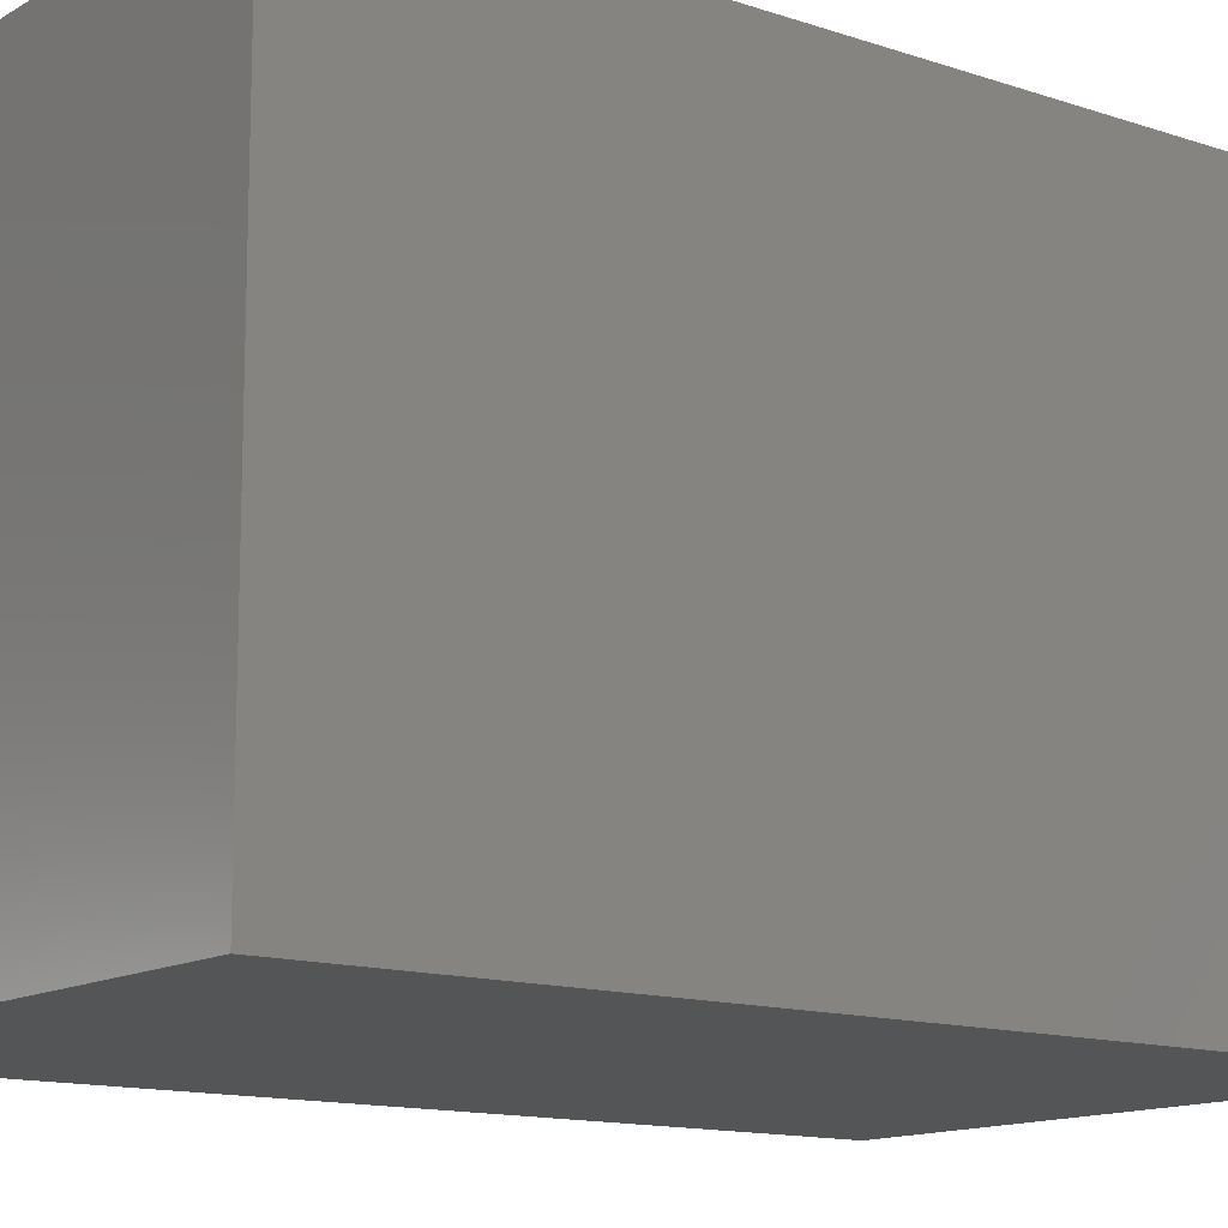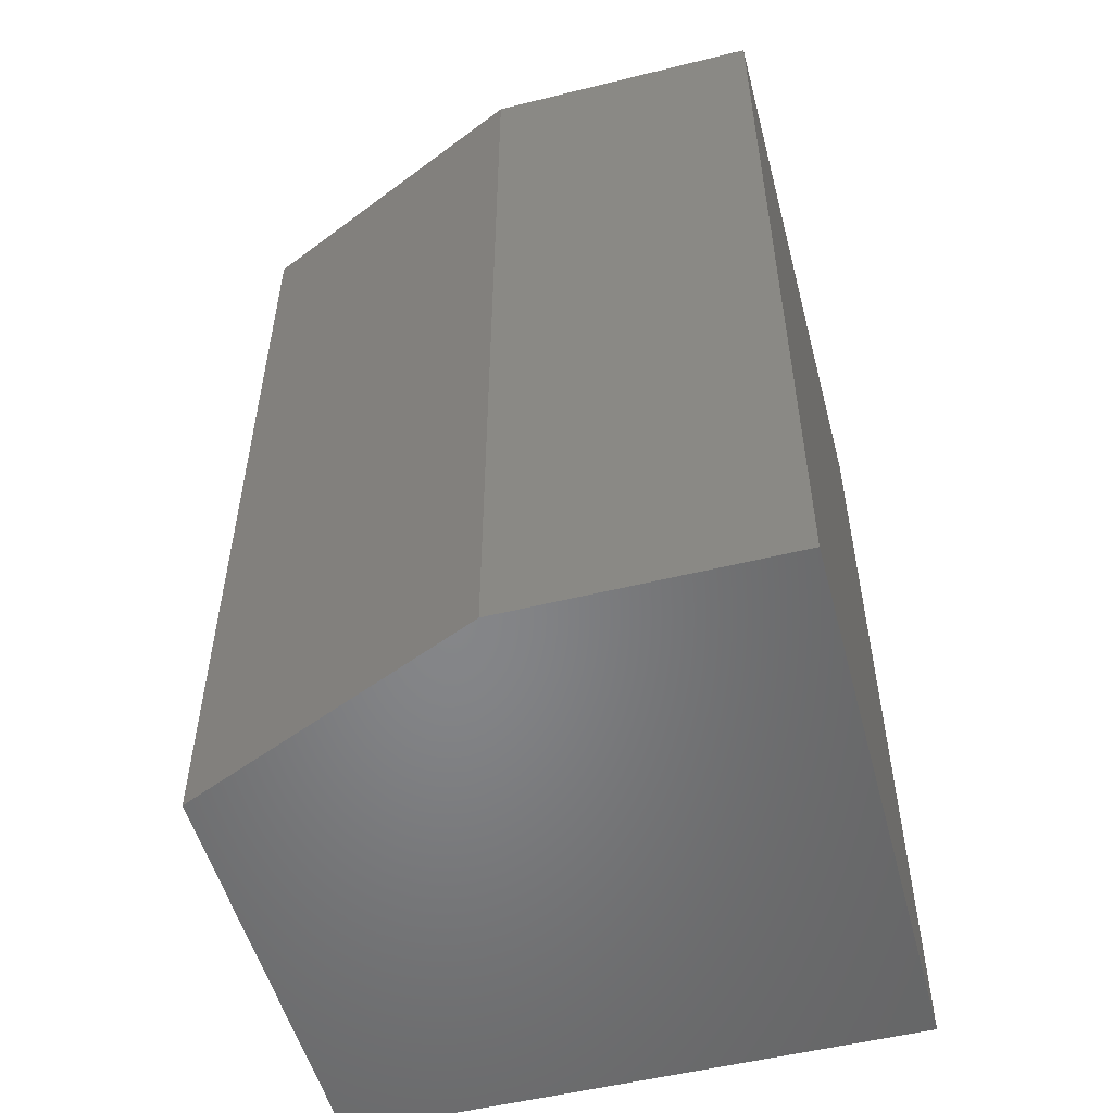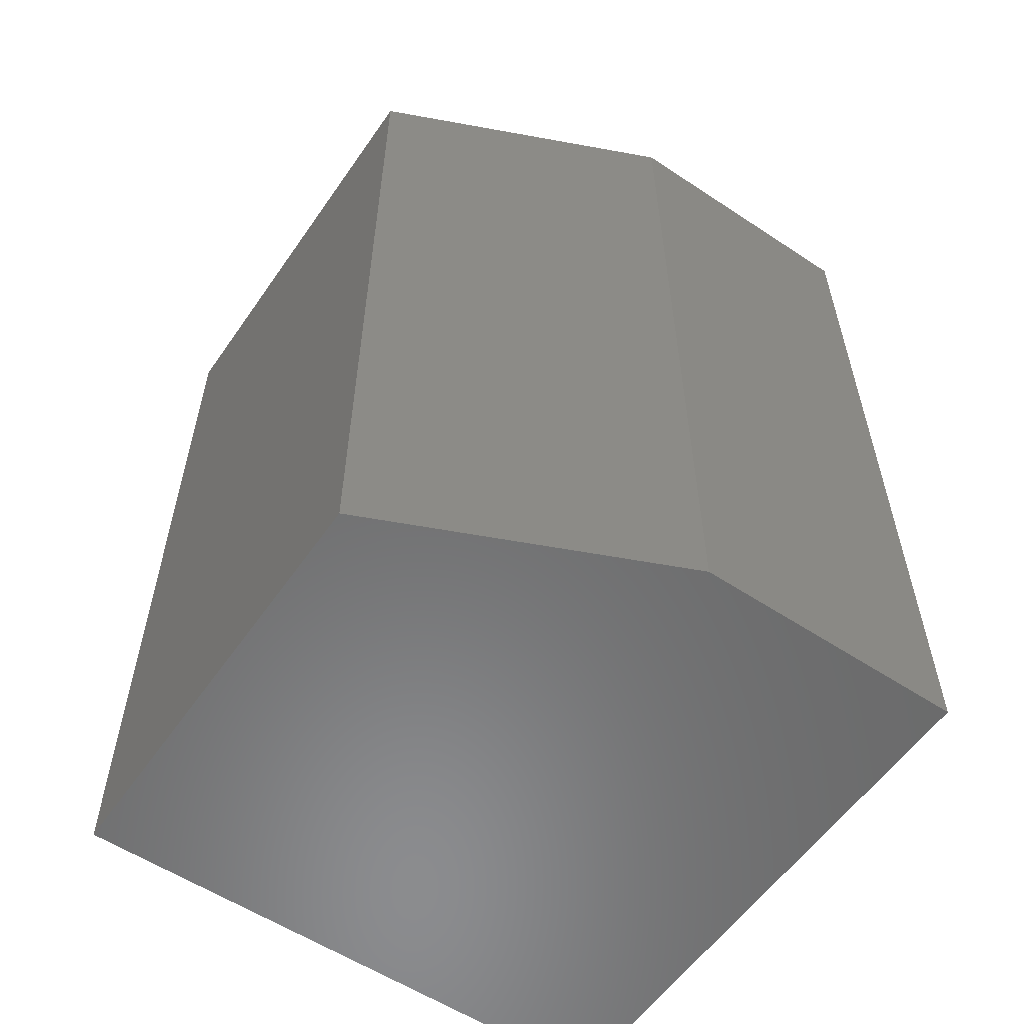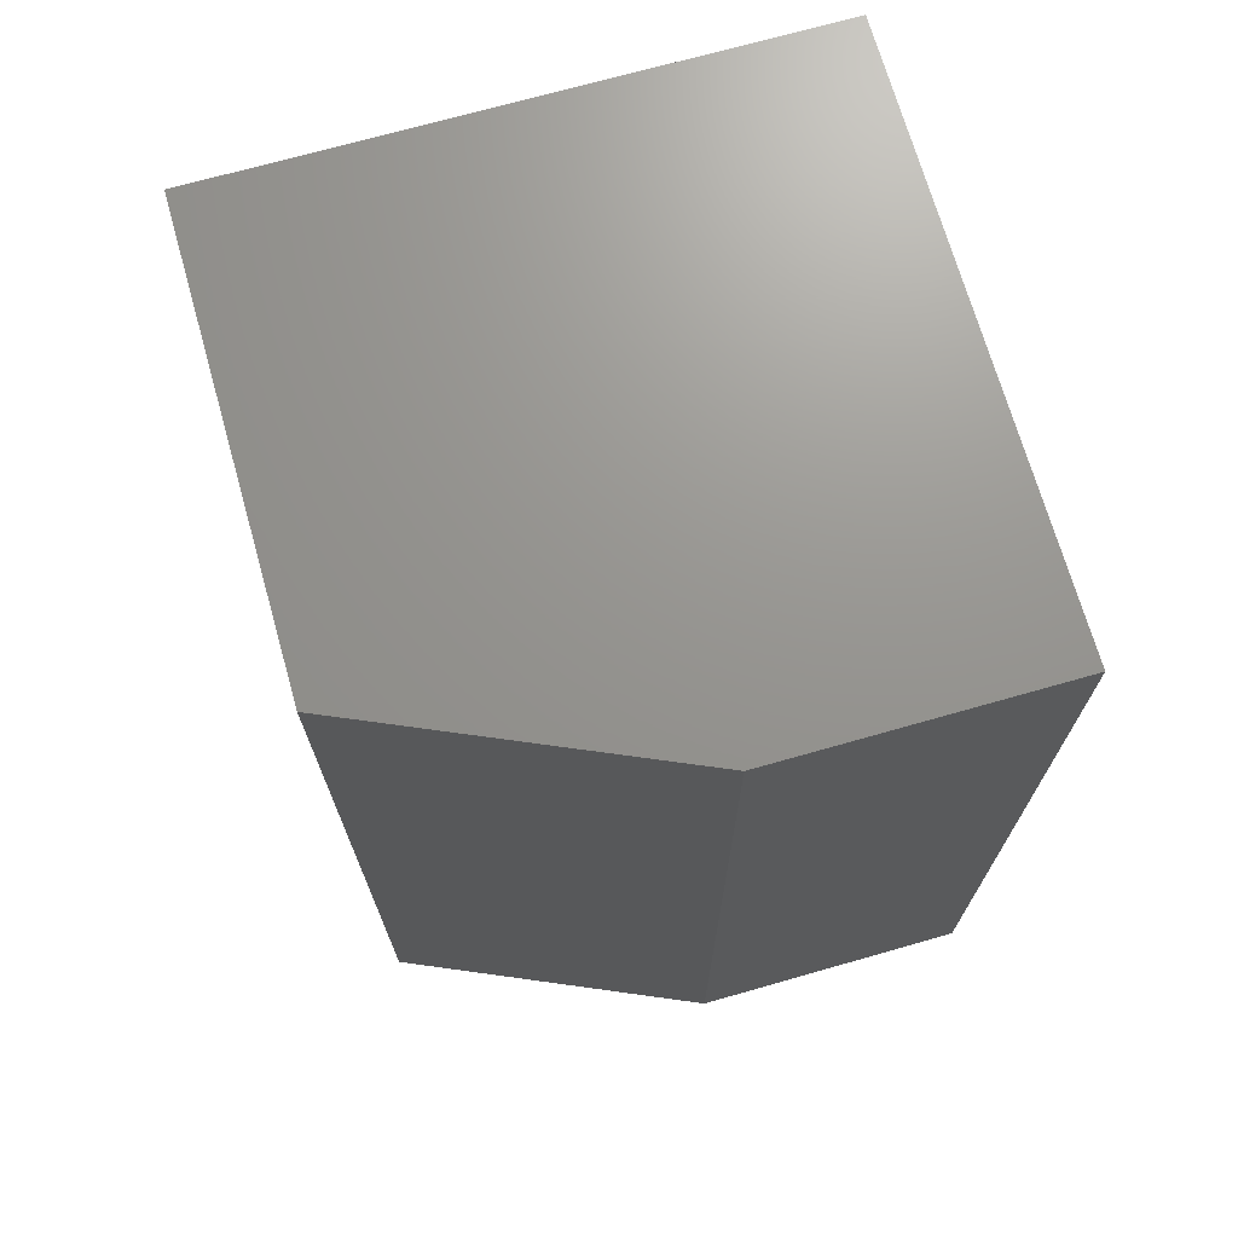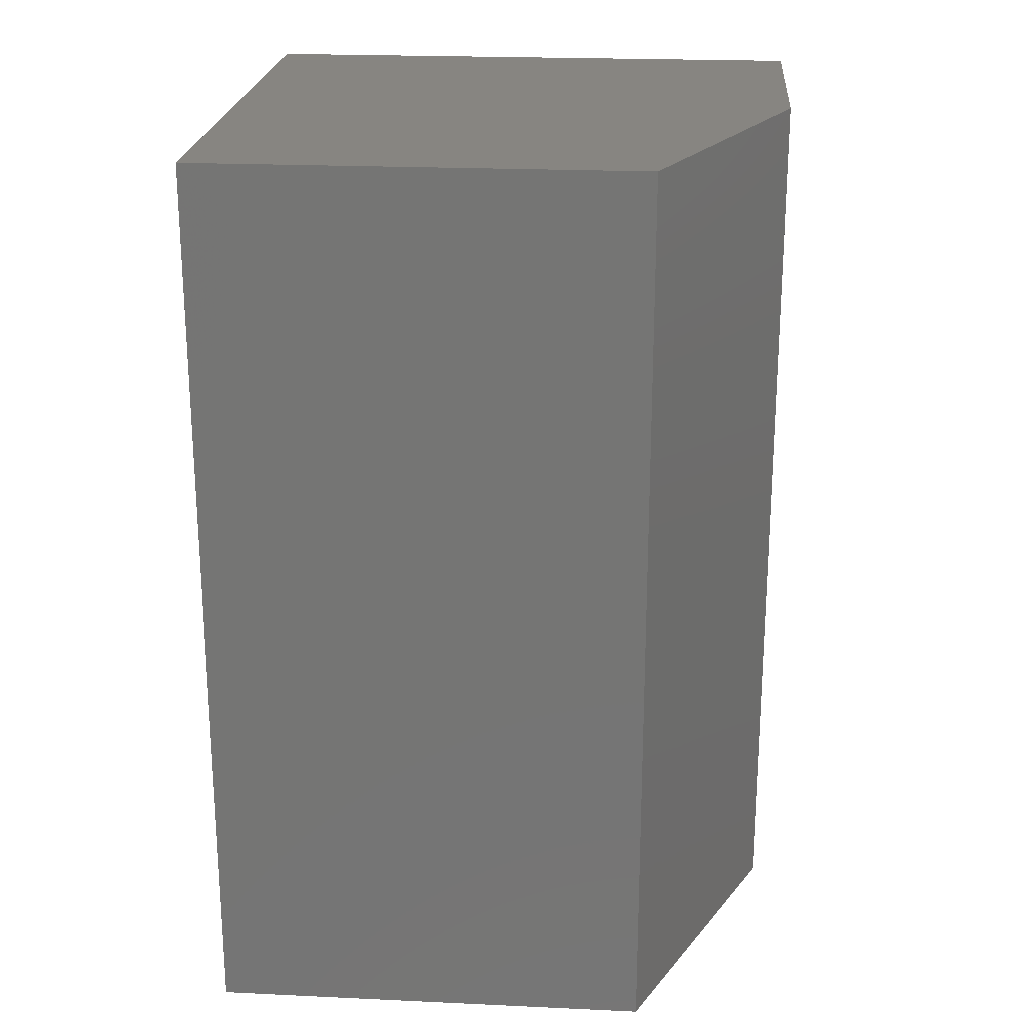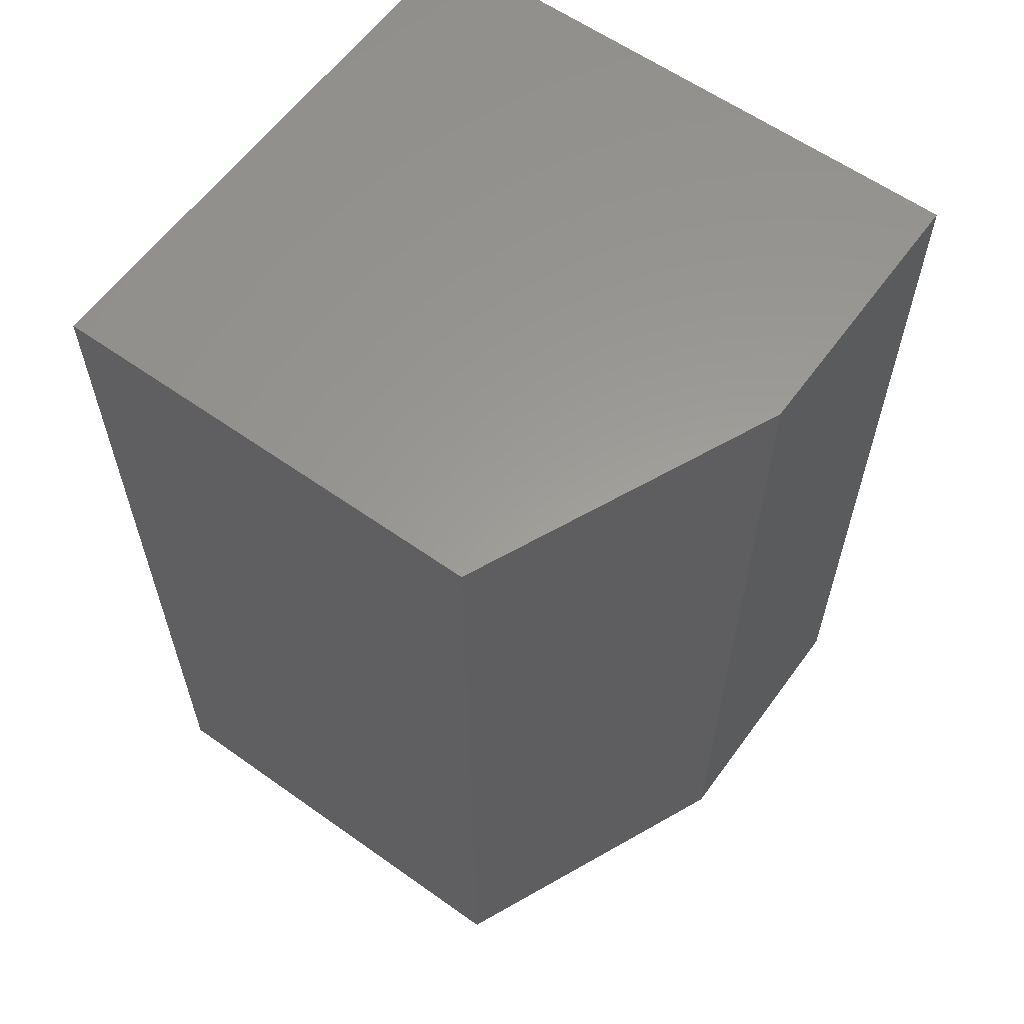
<metadata>
{"format":"stl","ext":"stl","renderer":"f3d","projection":"perspective","resolution":1024,"background":"white","views":[{"elev":-13.2,"azim":-127.4,"up":"+Z"},{"elev":-53.0,"azim":104.8,"up":"+Y"},{"elev":-57.2,"azim":55.5,"up":"+Y"},{"elev":70.9,"azim":74.1,"up":"+Y"},{"elev":22.1,"azim":4.6,"up":"+Y"},{"elev":60.2,"azim":36.0,"up":"+Y"}]}
</metadata>
<code>
# stl→obj: 10 verts, 16 faces
v -0.01562 -0.9202 0.75
v -0.5938 -0.9202 0.75
v 0.1562 -0.9202 0.3594
v -0.5938 -0.9202 0
v 0.1562 -0.9202 0
v -0.5938 0.264 0.75
v -0.01562 0.264 0.75
v 0.1562 0.264 0
v -0.5938 0.264 0
v 0.1562 0.264 0.3594
f 1 2 3
f 3 2 4
f 3 4 5
f 2 1 6
f 6 1 7
f 8 9 10
f 10 9 6
f 10 6 7
f 5 8 3
f 3 8 10
f 7 1 10
f 10 1 3
f 4 9 5
f 5 9 8
f 9 4 6
f 6 4 2

</code>
